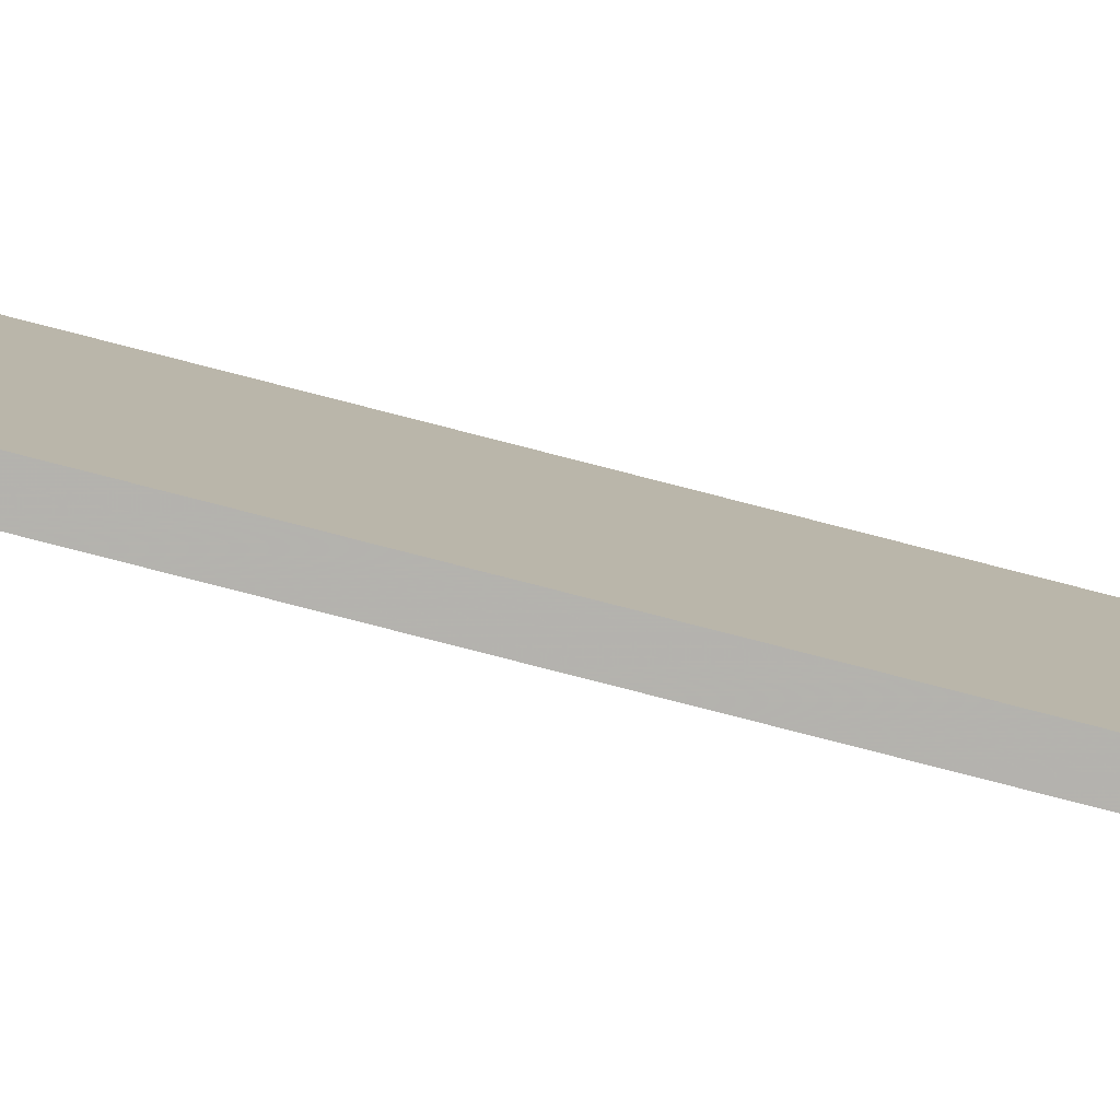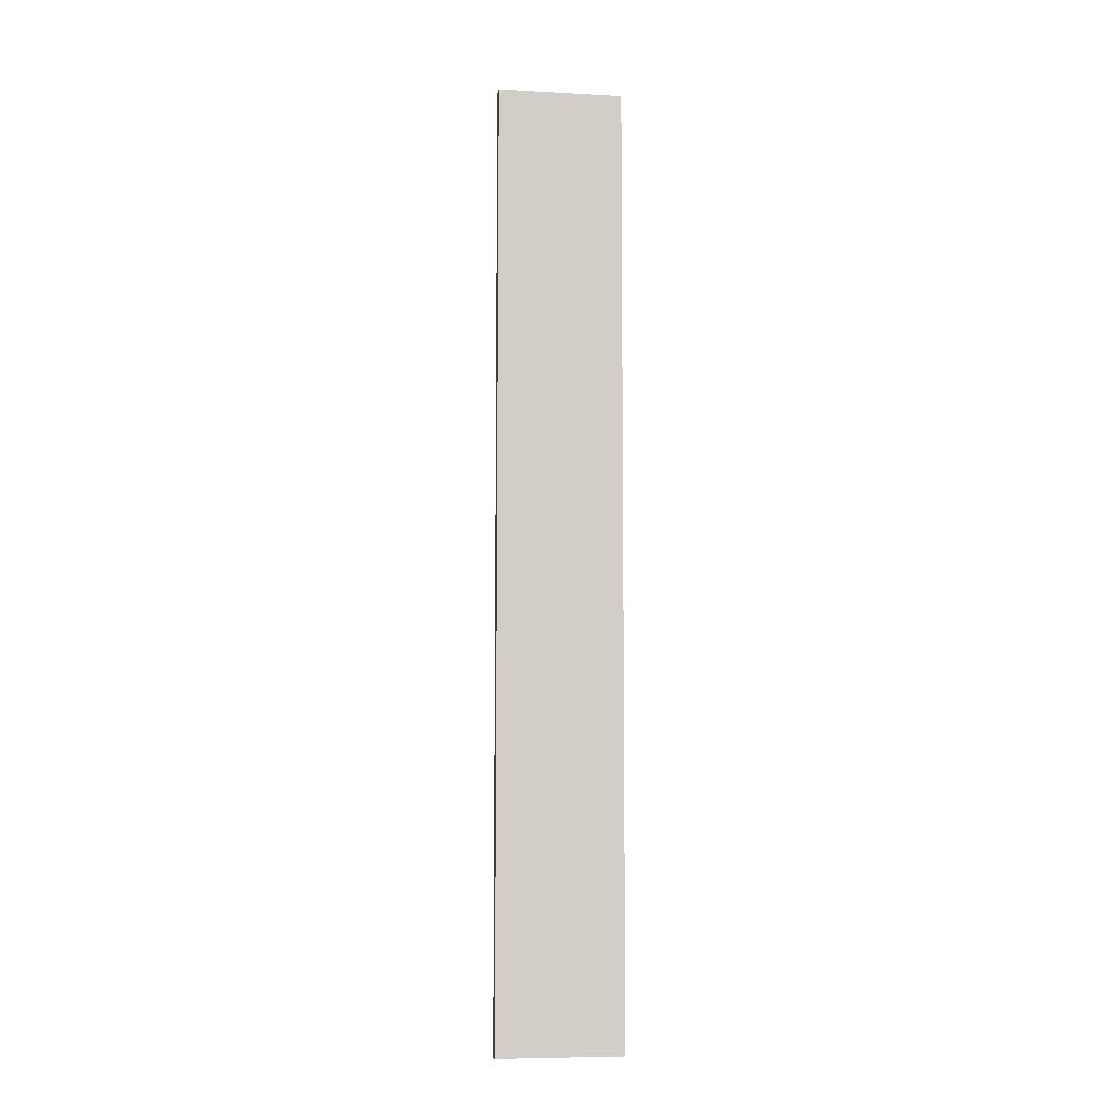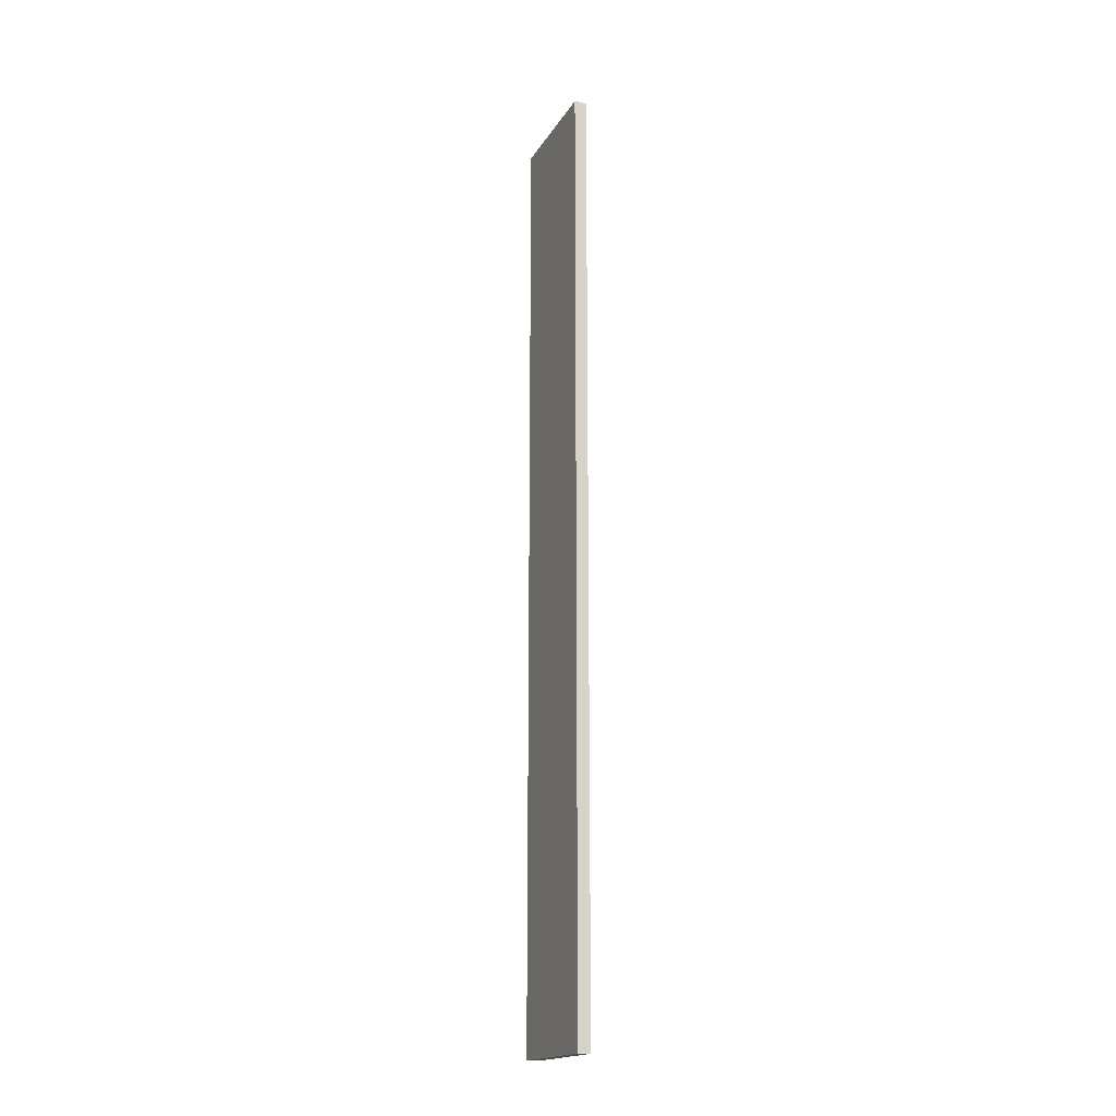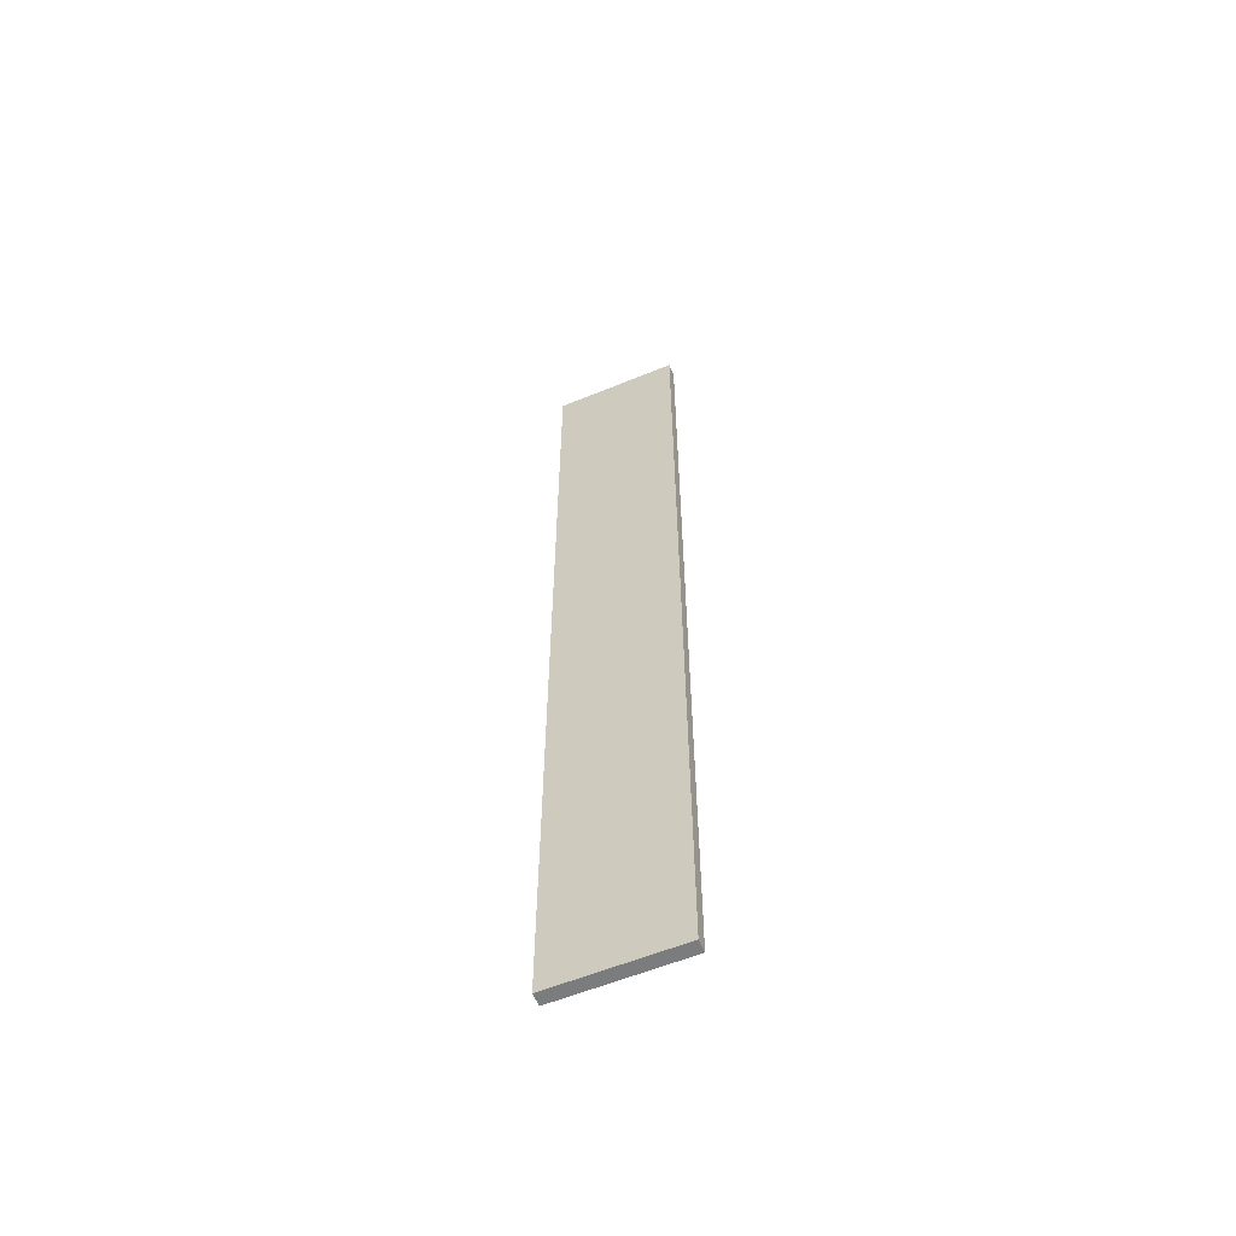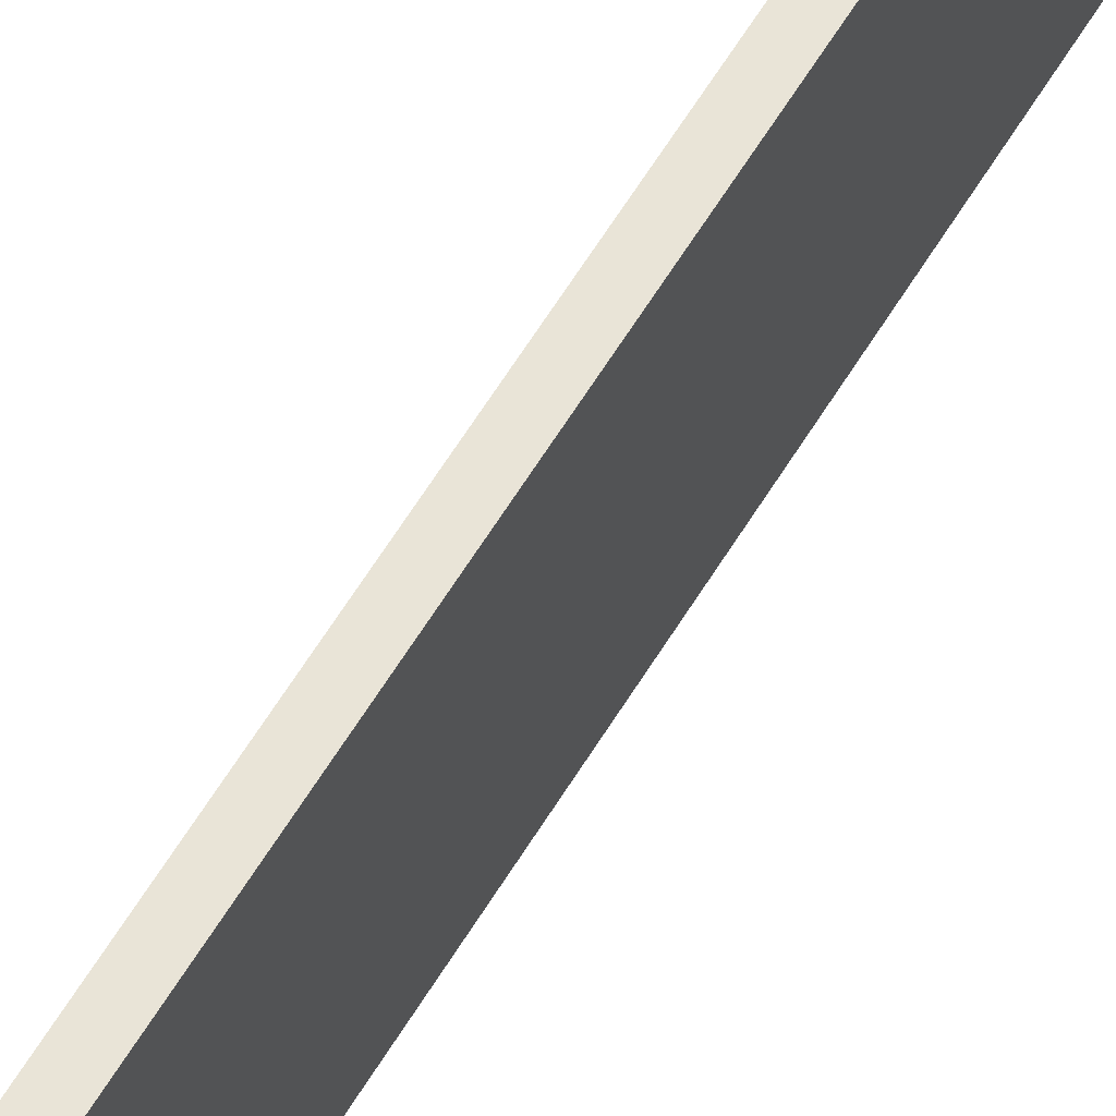
<metadata>
{"format":"obj","ext":"obj","renderer":"f3d","projection":"perspective","resolution":1024,"background":"white","views":[{"elev":-79.7,"azim":-104.4,"up":"+Y"},{"elev":-7.6,"azim":81.1,"up":"+Z"},{"elev":-17.9,"azim":158.1,"up":"+Z"},{"elev":-58.8,"azim":-67.1,"up":"+Z"},{"elev":61.1,"azim":31.1,"up":"+Y"}]}
</metadata>
<code>
o 8810
v 2175 1876 11.8
v 2175 1876 11.8
v 2175 1876 11.8
v 2175 1876 12.56
v 2175 1876 12.56
v 2175 1876 12.56
v 2175 1876 11.8
v 2175 1876 11.8
v 2175 1876 11.8
v 2175 1876 12.56
v 2175 1876 11.8
v 2175 1876 12.56
v 2175 1876 12.56
v 2175 1876 12.56
v 2175 1876 12.56
v 2175 1876 12.56
v 2175 1876 11.8
v 2175 1876 12.56
v 2175 1876 11.8
v 2175 1876 12.56
v 2175 1876 12.56
v 2175 1876 11.8
v 2175 1876 12.56
v 2175 1876 12.56
v 2175 1876 11.8
v 2175 1876 11.8
v 2175 1876 12.56
v 2175 1876 11.8
v 2175 1876 11.8
f 1 2 3
f 1 4 5
f 6 2 7
f 8 9 7
f 10 7 11
f 12 13 14
f 14 15 16
f 17 15 18
f 19 20 21
f 22 23 20
f 24 25 26
f 27 28 29

</code>
